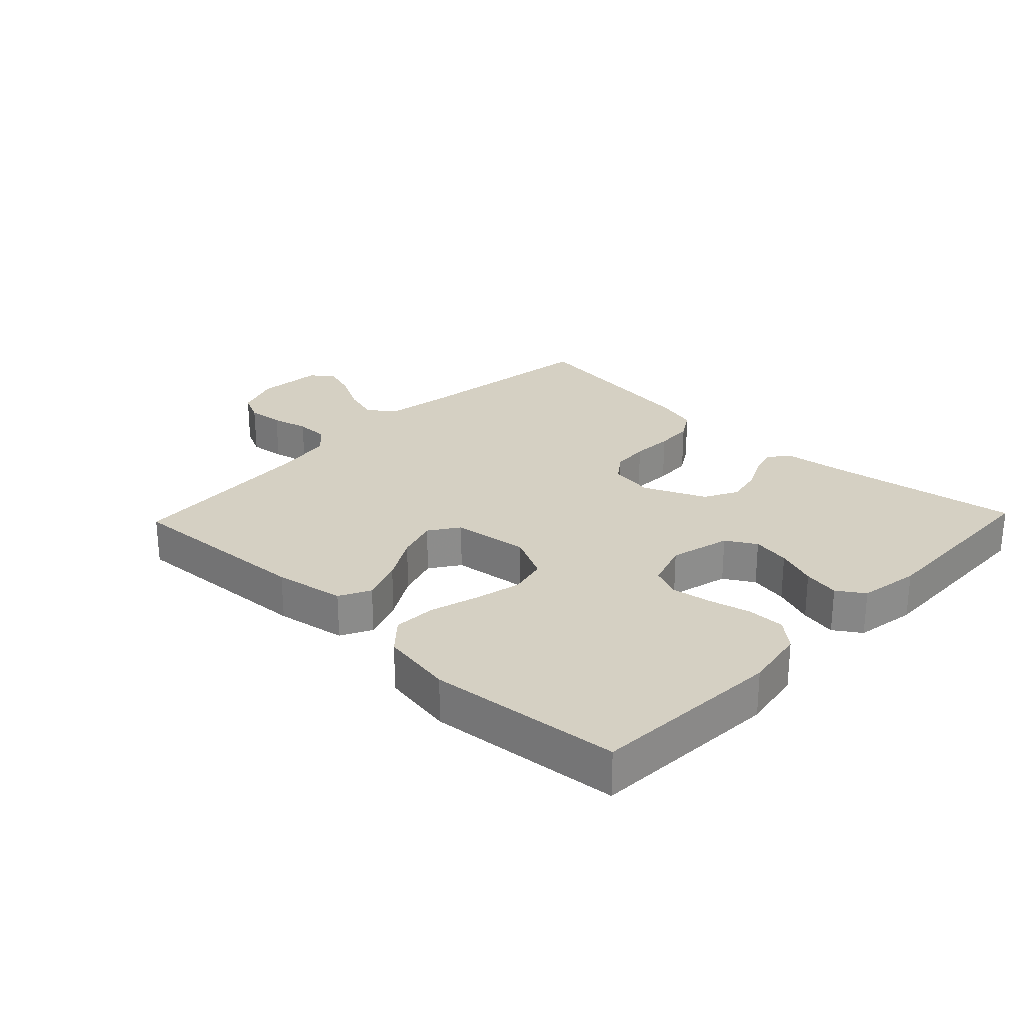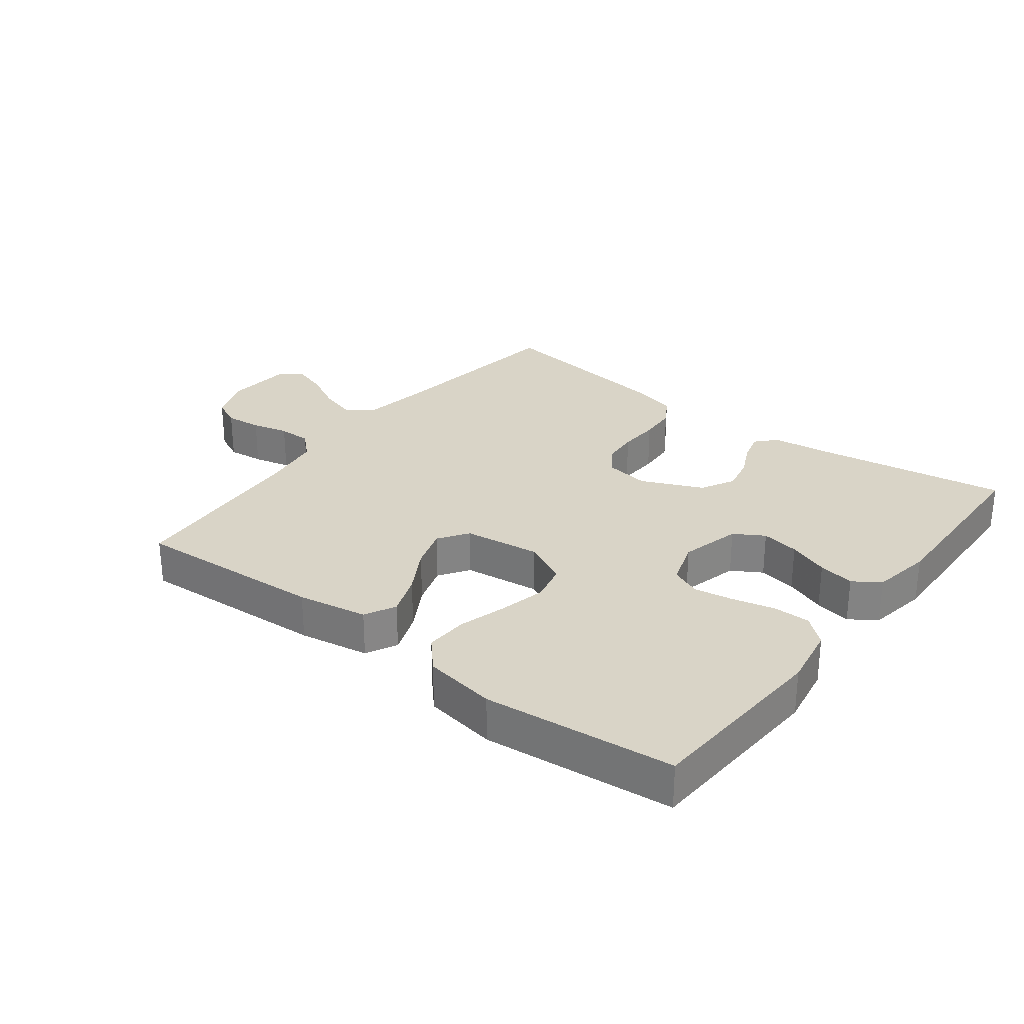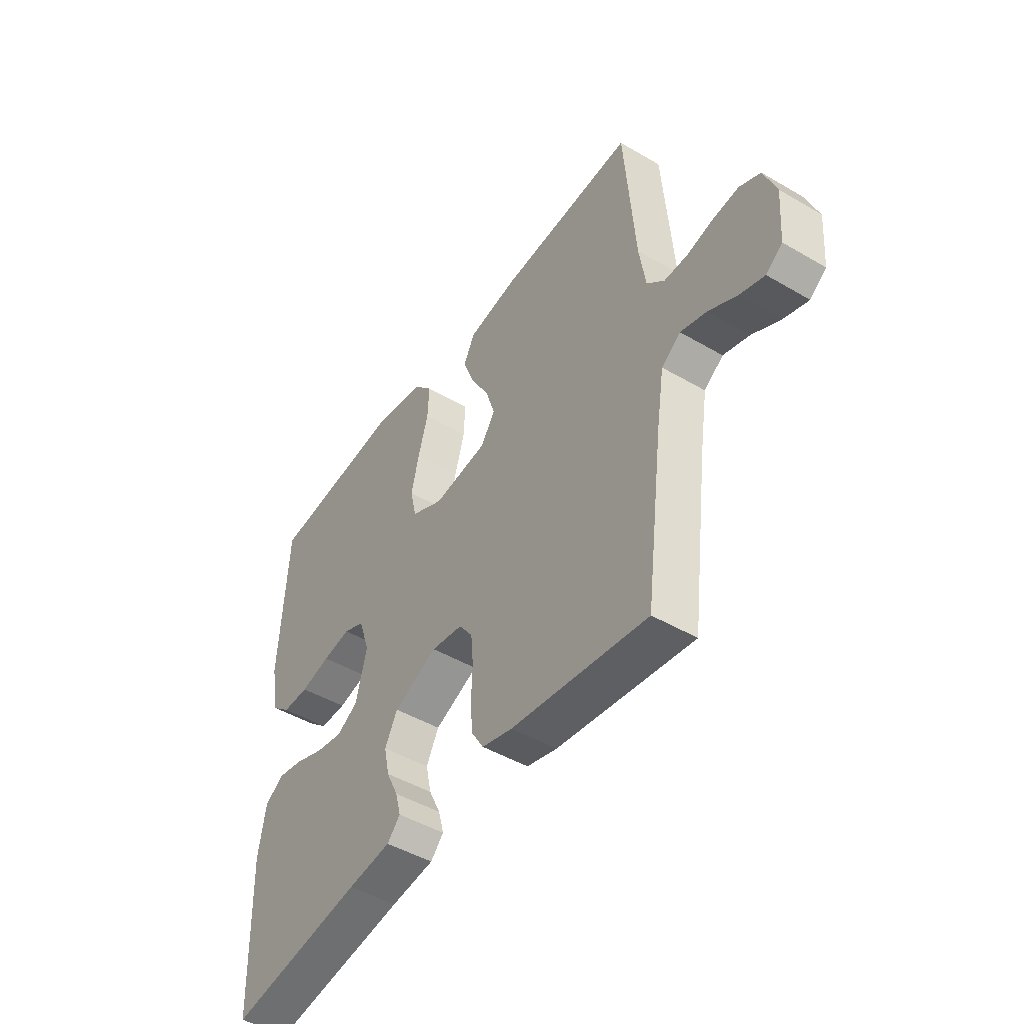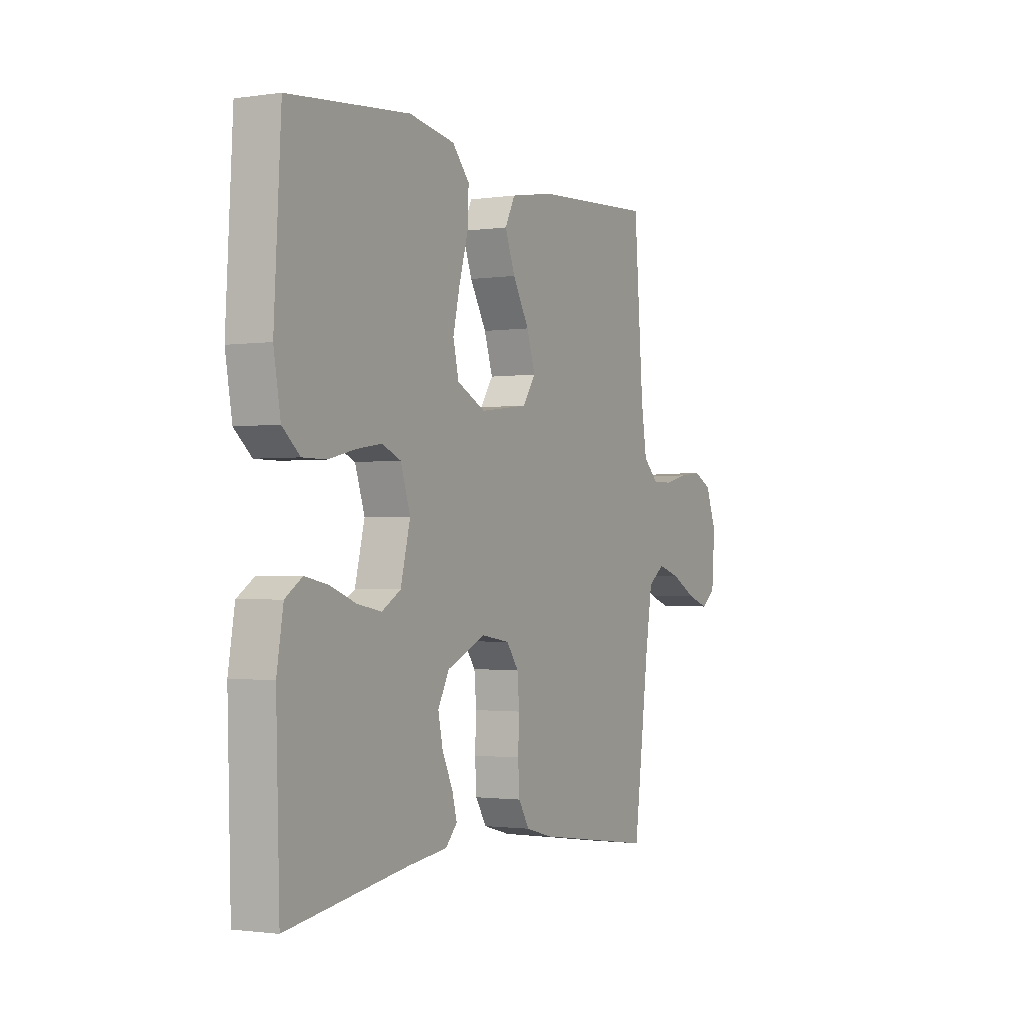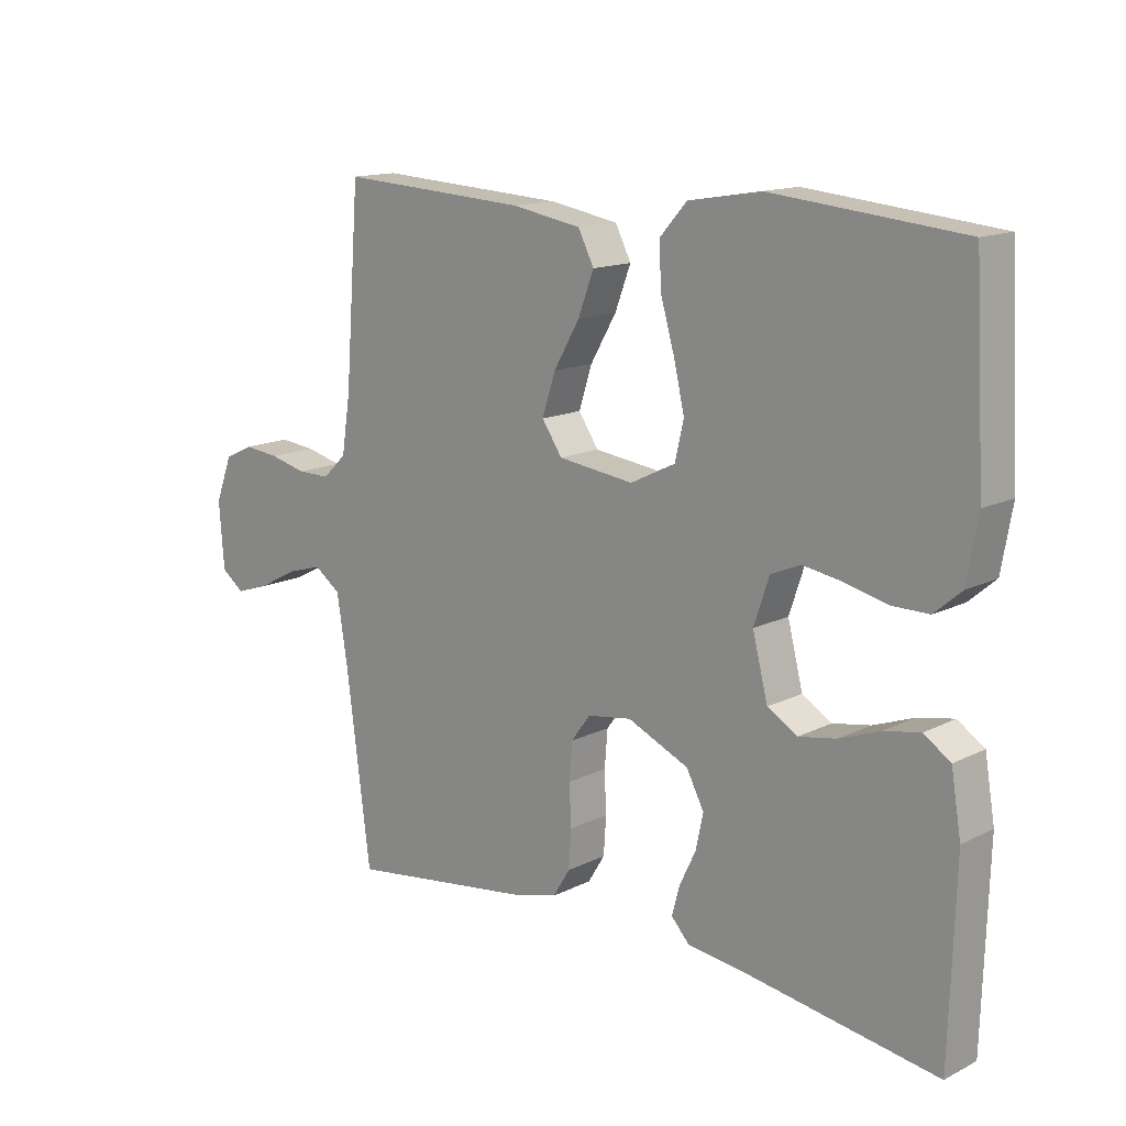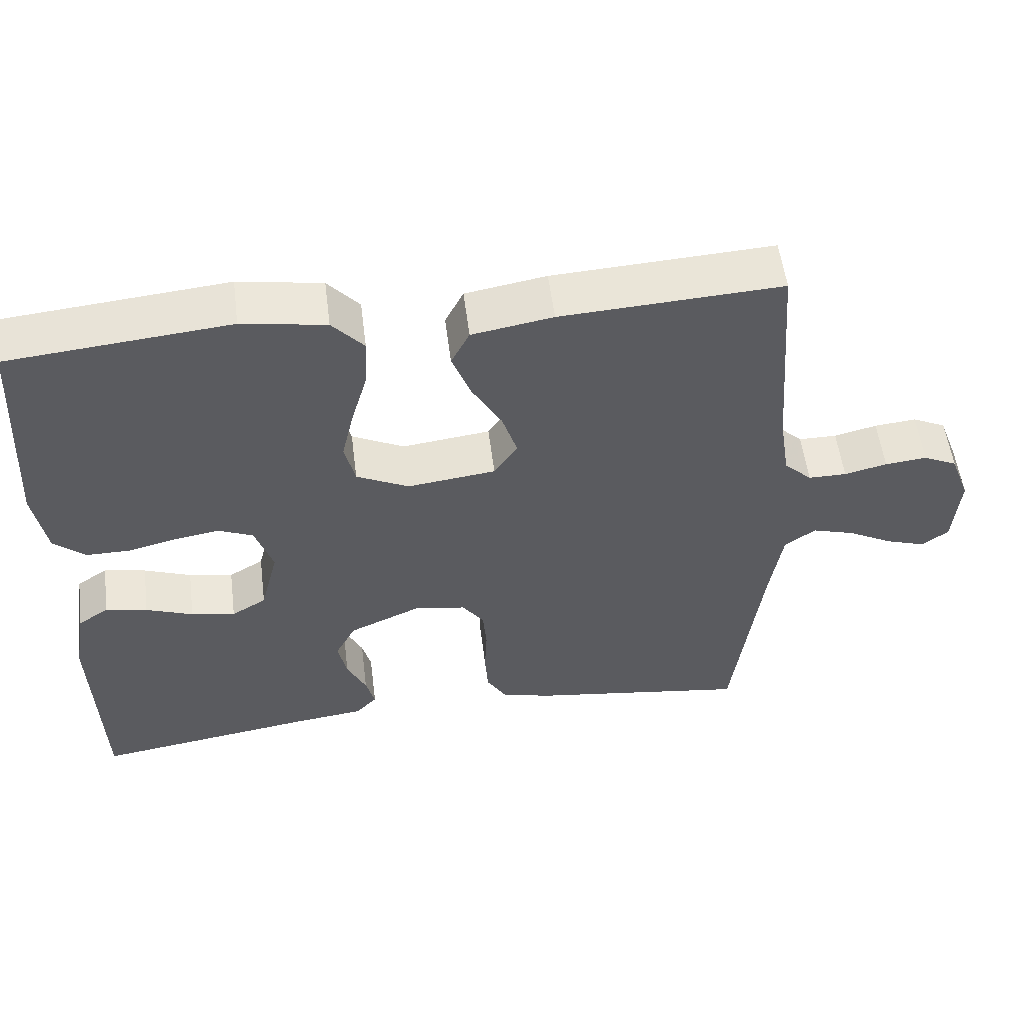
<metadata>
{"format":"obj","ext":"obj","renderer":"f3d","projection":"perspective","resolution":1024,"background":"white","views":[{"elev":26.0,"azim":43.7,"up":"+Y"},{"elev":28.5,"azim":37.5,"up":"+Y"},{"elev":-47.0,"azim":-123.6,"up":"+Z"},{"elev":-1.5,"azim":118.1,"up":"+Z"},{"elev":14.4,"azim":42.8,"up":"+Z"},{"elev":54.6,"azim":172.8,"up":"+Z"}]}
</metadata>
<code>
v 0.5 0.07 0.5
v 0.517 0.07 0.2
v 0.5 0.07 0.103
v 0.457 0.07 0.066
v 0.398 0.07 0.066
v 0.332 0.07 0.082
v 0.27 0.07 0.092
v 0.223 0.07 0.072
v 0.199 0.07 0
v 0.223 0.07 -0.095
v 0.27 0.07 -0.123
v 0.33 0.07 -0.112
v 0.394 0.07 -0.088
v 0.451 0.07 -0.077
v 0.493 0.07 -0.105
v 0.509 0.07 -0.2
v 0.5 0.07 -0.5
v 0.2 0.07 -0.454
v 0.104 0.07 -0.442
v 0.075 0.07 -0.411
v 0.087 0.07 -0.366
v 0.113 0.07 -0.312
v 0.125 0.07 -0.256
v 0.097 0.07 -0.203
v 0 0.07 -0.16
v -0.07 0.07 -0.171
v -0.1 0.07 -0.212
v -0.105 0.07 -0.271
v -0.102 0.07 -0.336
v -0.106 0.07 -0.396
v -0.133 0.07 -0.44
v -0.2 0.07 -0.458
v -0.5 0.07 -0.5
v -0.539 0.07 -0.2
v -0.556 0.07 -0.093
v -0.598 0.07 -0.063
v -0.655 0.07 -0.08
v -0.717 0.07 -0.113
v -0.771 0.07 -0.131
v -0.807 0.07 -0.104
v -0.815 0.07 0
v -0.788 0.07 0.071
v -0.742 0.07 0.093
v -0.685 0.07 0.087
v -0.627 0.07 0.073
v -0.575 0.07 0.073
v -0.537 0.07 0.109
v -0.523 0.07 0.2
v -0.5 0.07 0.5
v -0.2 0.07 0.483
v -0.09 0.07 0.464
v -0.065 0.07 0.415
v -0.09 0.07 0.349
v -0.131 0.07 0.278
v -0.152 0.07 0.213
v -0.12 0.07 0.166
v 0 0.07 0.151
v 0.071 0.07 0.186
v 0.085 0.07 0.246
v 0.068 0.07 0.319
v 0.046 0.07 0.395
v 0.043 0.07 0.462
v 0.086 0.07 0.51
v 0.2 0.07 0.529
v 0.5 0 0.5
v 0.517 0 0.2
v 0.5 0 0.103
v 0.457 0 0.066
v 0.398 0 0.066
v 0.332 0 0.082
v 0.27 0 0.092
v 0.223 0 0.072
v 0.199 0 0
v 0.223 0 -0.095
v 0.27 0 -0.123
v 0.33 0 -0.112
v 0.394 0 -0.088
v 0.451 0 -0.077
v 0.493 0 -0.105
v 0.509 0 -0.2
v 0.5 0 -0.5
v 0.2 0 -0.454
v 0.104 0 -0.442
v 0.075 0 -0.411
v 0.087 0 -0.366
v 0.113 0 -0.312
v 0.125 0 -0.256
v 0.097 0 -0.203
v 0 0 -0.16
v -0.07 0 -0.171
v -0.1 0 -0.212
v -0.105 0 -0.271
v -0.102 0 -0.336
v -0.106 0 -0.396
v -0.133 0 -0.44
v -0.2 0 -0.458
v -0.5 0 -0.5
v -0.539 0 -0.2
v -0.556 0 -0.093
v -0.598 0 -0.063
v -0.655 0 -0.08
v -0.717 0 -0.113
v -0.771 0 -0.131
v -0.807 0 -0.104
v -0.815 0 0
v -0.788 0 0.071
v -0.742 0 0.093
v -0.685 0 0.087
v -0.627 0 0.073
v -0.575 0 0.073
v -0.537 0 0.109
v -0.523 0 0.2
v -0.5 0 0.5
v -0.2 0 0.483
v -0.09 0 0.464
v -0.065 0 0.415
v -0.09 0 0.349
v -0.131 0 0.278
v -0.152 0 0.213
v -0.12 0 0.166
v 0 0 0.151
v 0.071 0 0.186
v 0.085 0 0.246
v 0.068 0 0.319
v 0.046 0 0.395
v 0.043 0 0.462
v 0.086 0 0.51
v 0.2 0 0.529
f 4 5 6
f 3 4 6
f 2 3 6
f 1 2 6
f 64 1 6
f 63 64 6
f 62 63 6
f 61 62 6
f 60 61 6
f 59 60 6 7
f 58 59 7 8
f 57 58 8 9
f 56 57 9 10
f 52 53 54
f 51 52 54
f 50 51 54
f 49 50 54
f 48 49 54
f 47 48 54 55
f 46 47 55 56
f 43 44 45
f 42 43 45
f 41 42 45
f 40 41 45
f 39 40 45
f 38 39 45
f 37 38 45
f 36 37 45 46
f 46 56 10
f 36 46 10
f 35 36 10
f 32 33 34
f 31 32 34
f 30 31 34
f 29 30 34
f 28 29 34
f 27 28 34 35
f 20 21 22
f 19 20 22
f 18 19 22
f 18 22 23
f 17 18 23
f 16 17 23
f 15 16 23
f 14 15 23
f 13 14 23
f 12 13 23
f 11 12 23 24
f 26 27 35
f 25 26 35 10
f 10 11 24 25
f 70 69 68
f 70 68 67
f 70 67 66
f 70 66 65
f 70 65 128
f 70 128 127
f 70 127 126
f 70 126 125
f 70 125 124
f 71 70 124 123
f 72 71 123 122
f 73 72 122 121
f 74 73 121 120
f 118 117 116
f 118 116 115
f 118 115 114
f 118 114 113
f 118 113 112
f 119 118 112 111
f 120 119 111 110
f 109 108 107
f 109 107 106
f 109 106 105
f 109 105 104
f 109 104 103
f 109 103 102
f 109 102 101
f 110 109 101 100
f 74 120 110
f 74 110 100
f 74 100 99
f 98 97 96
f 98 96 95
f 98 95 94
f 98 94 93
f 98 93 92
f 99 98 92 91
f 86 85 84
f 86 84 83
f 86 83 82
f 87 86 82
f 87 82 81
f 87 81 80
f 87 80 79
f 87 79 78
f 87 78 77
f 87 77 76
f 88 87 76 75
f 99 91 90
f 74 99 90 89
f 89 88 75 74
f 1 65 66 2
f 2 66 67 3
f 3 67 68 4
f 4 68 69 5
f 5 69 70 6
f 6 70 71 7
f 7 71 72 8
f 8 72 73 9
f 9 73 74 10
f 10 74 75 11
f 11 75 76 12
f 12 76 77 13
f 13 77 78 14
f 14 78 79 15
f 15 79 80 16
f 16 80 81 17
f 17 81 82 18
f 18 82 83 19
f 19 83 84 20
f 20 84 85 21
f 21 85 86 22
f 22 86 87 23
f 23 87 88 24
f 24 88 89 25
f 25 89 90 26
f 26 90 91 27
f 27 91 92 28
f 28 92 93 29
f 29 93 94 30
f 30 94 95 31
f 31 95 96 32
f 32 96 97 33
f 33 97 98 34
f 34 98 99 35
f 35 99 100 36
f 36 100 101 37
f 37 101 102 38
f 38 102 103 39
f 39 103 104 40
f 40 104 105 41
f 41 105 106 42
f 42 106 107 43
f 43 107 108 44
f 44 108 109 45
f 45 109 110 46
f 46 110 111 47
f 47 111 112 48
f 48 112 113 49
f 49 113 114 50
f 50 114 115 51
f 51 115 116 52
f 52 116 117 53
f 53 117 118 54
f 54 118 119 55
f 55 119 120 56
f 56 120 121 57
f 57 121 122 58
f 58 122 123 59
f 59 123 124 60
f 60 124 125 61
f 61 125 126 62
f 62 126 127 63
f 63 127 128 64
f 64 128 65 1

</code>
